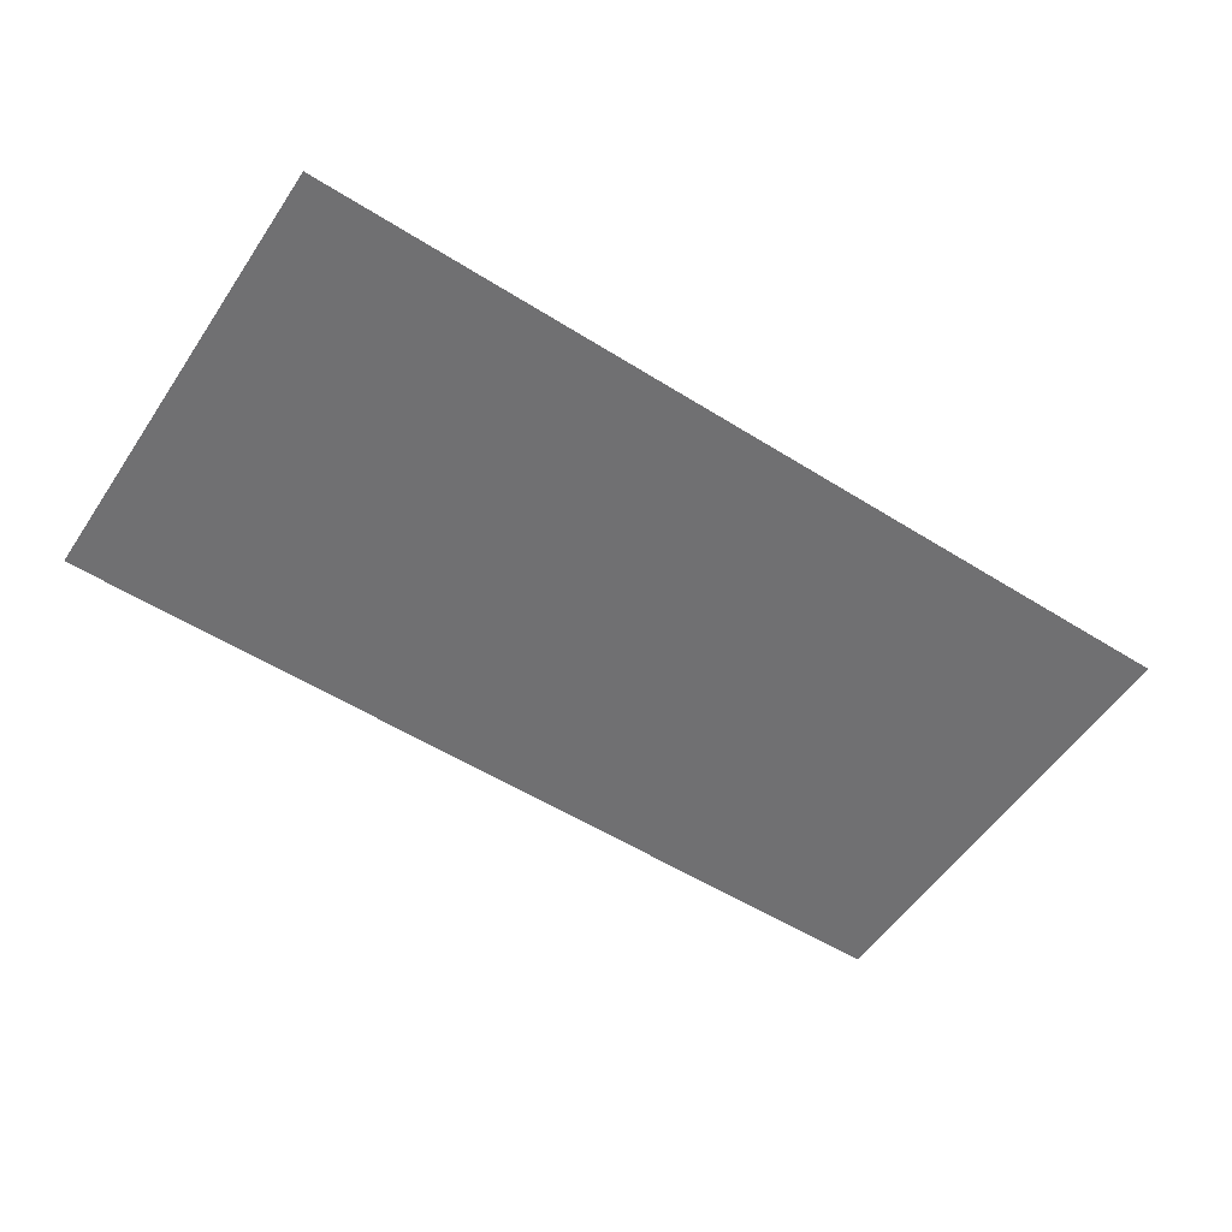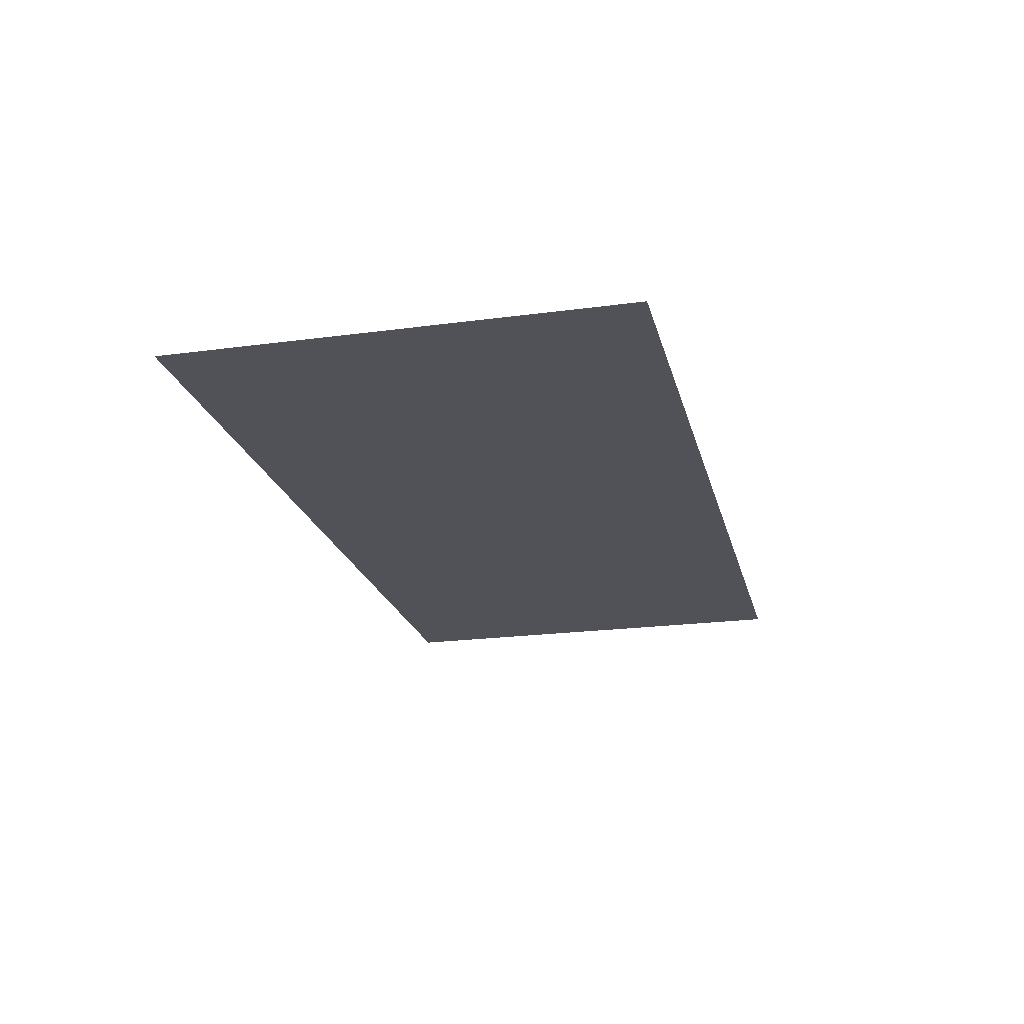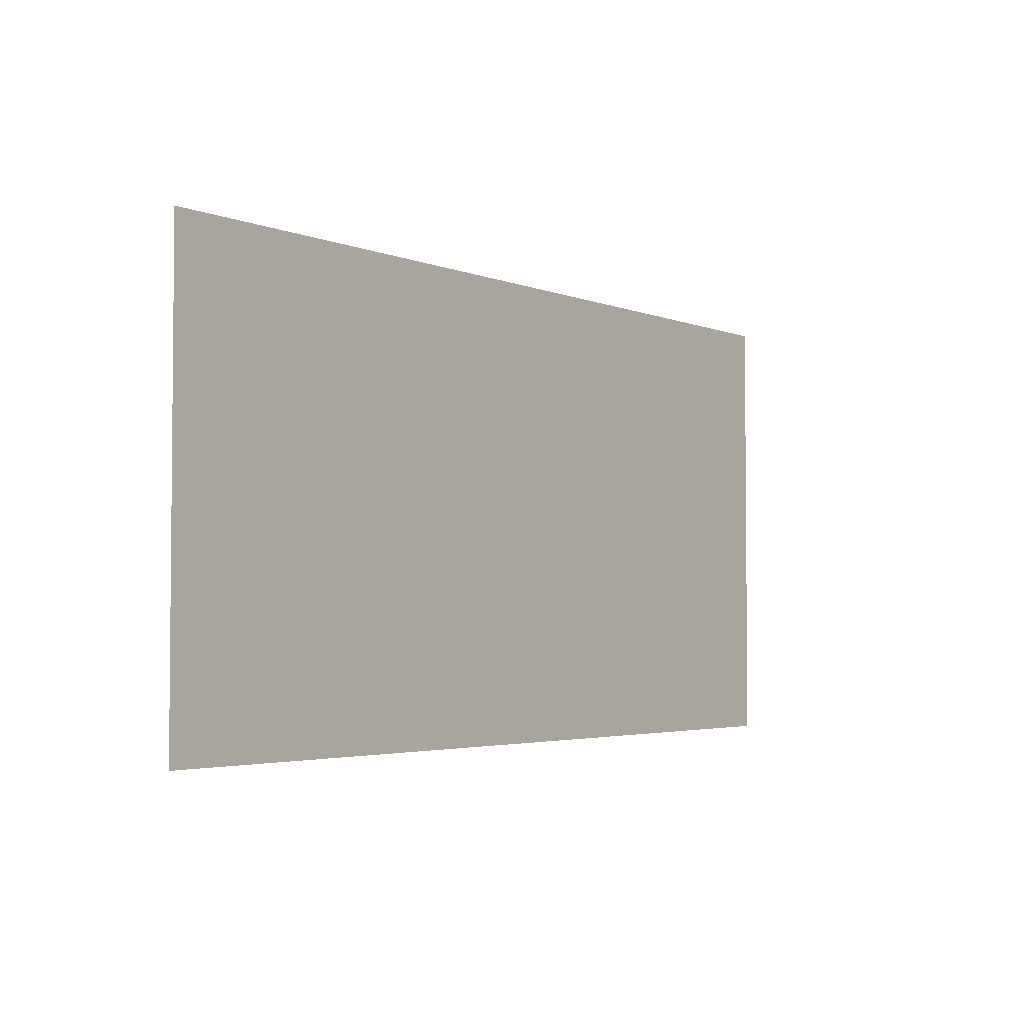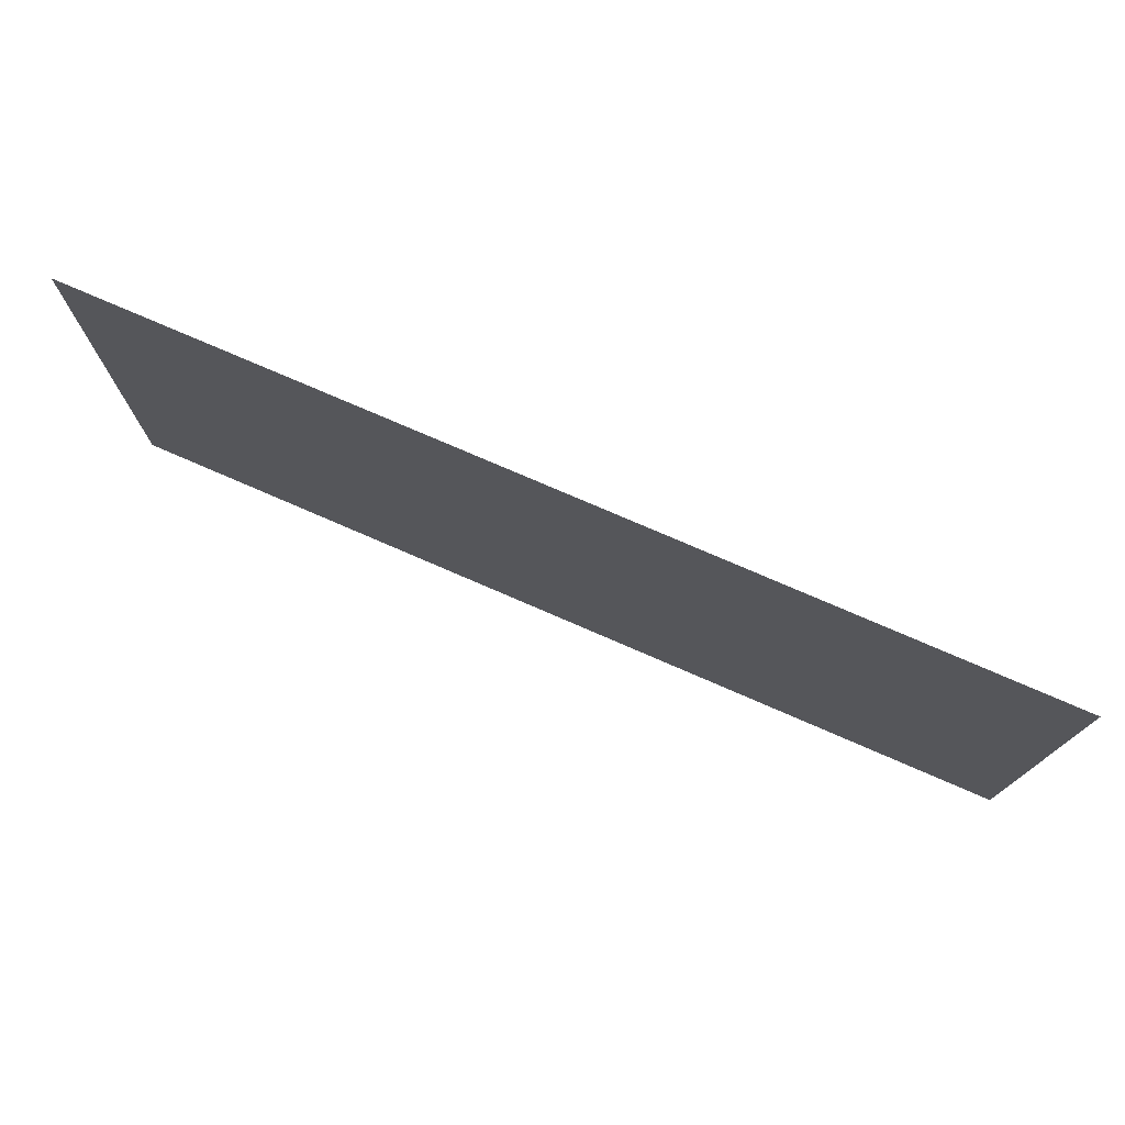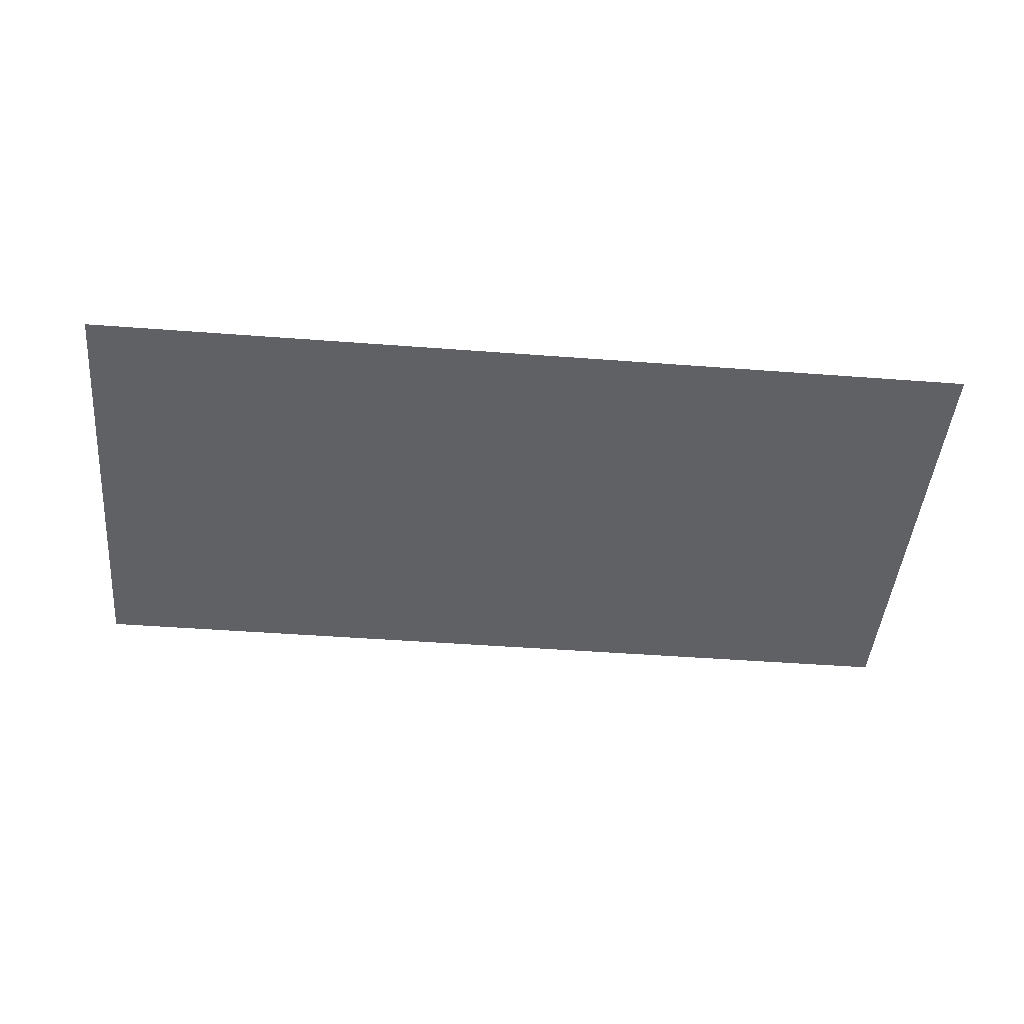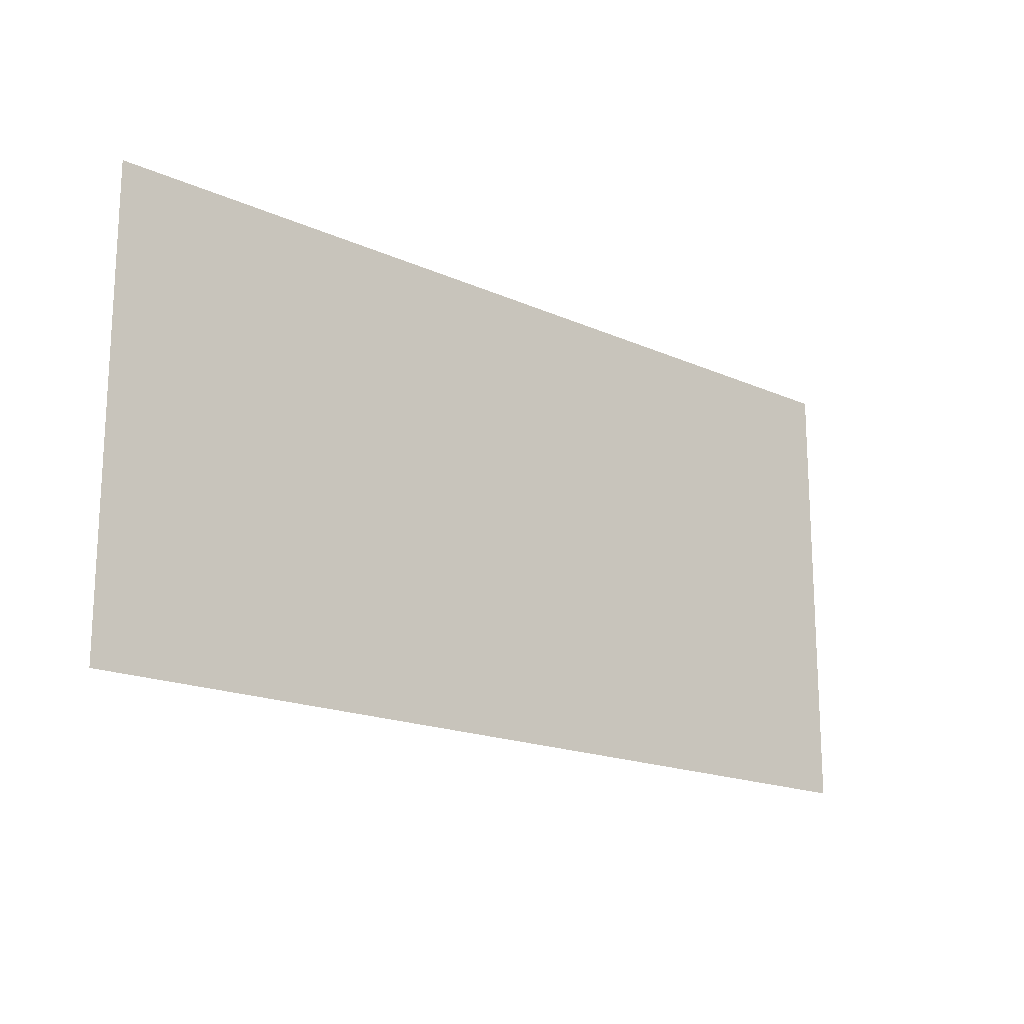
<metadata>
{"format":"obj","ext":"obj","renderer":"f3d","projection":"perspective","resolution":1024,"background":"white","views":[{"elev":-55.0,"azim":146.5,"up":"+Z"},{"elev":-21.4,"azim":103.4,"up":"+Z"},{"elev":-3.3,"azim":126.9,"up":"+Y"},{"elev":75.7,"azim":23.5,"up":"+Y"},{"elev":-45.7,"azim":175.0,"up":"+Z"},{"elev":-17.6,"azim":-41.5,"up":"+Y"}]}
</metadata>
<code>
o Plane.008_Plane.009
v -1 1 1
v 1 1 1
v -1 0 1
v 1 0 1
f 3 1 2
f 3 2 4

</code>
